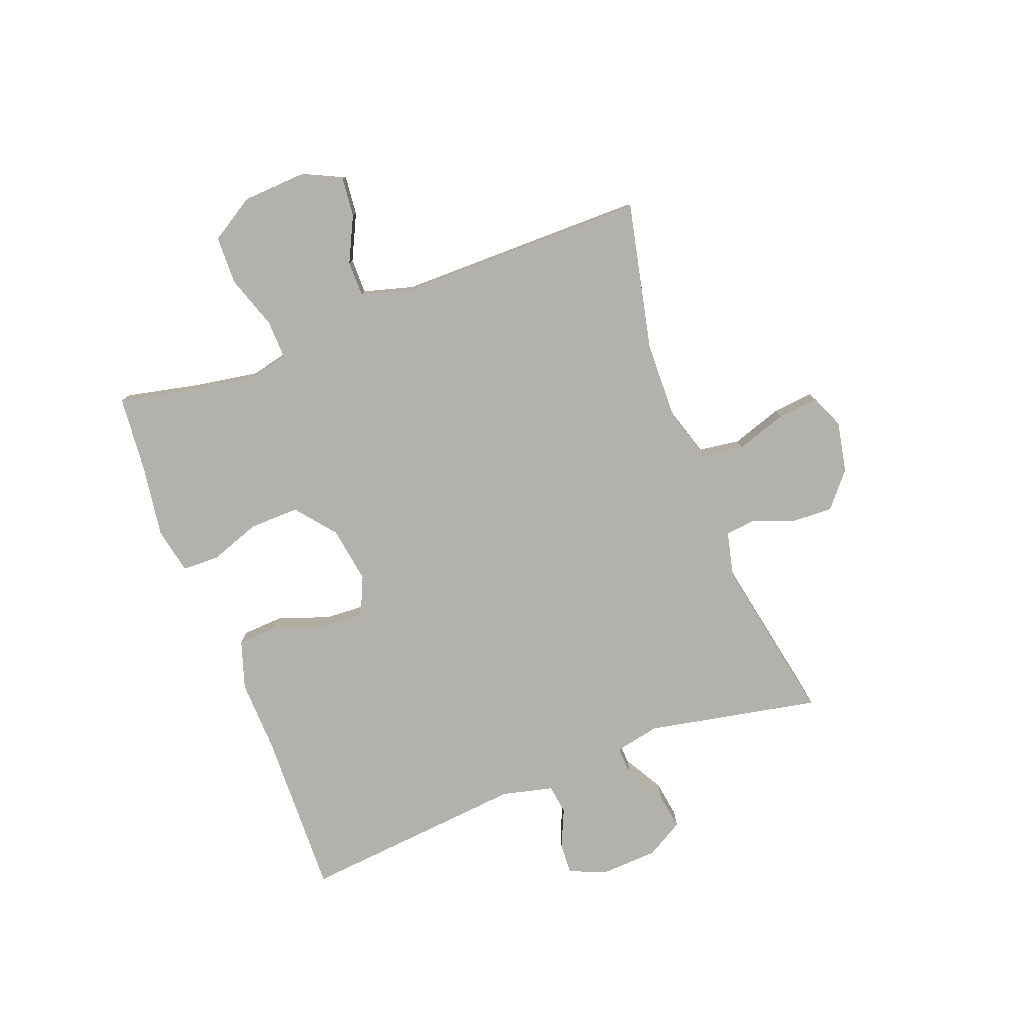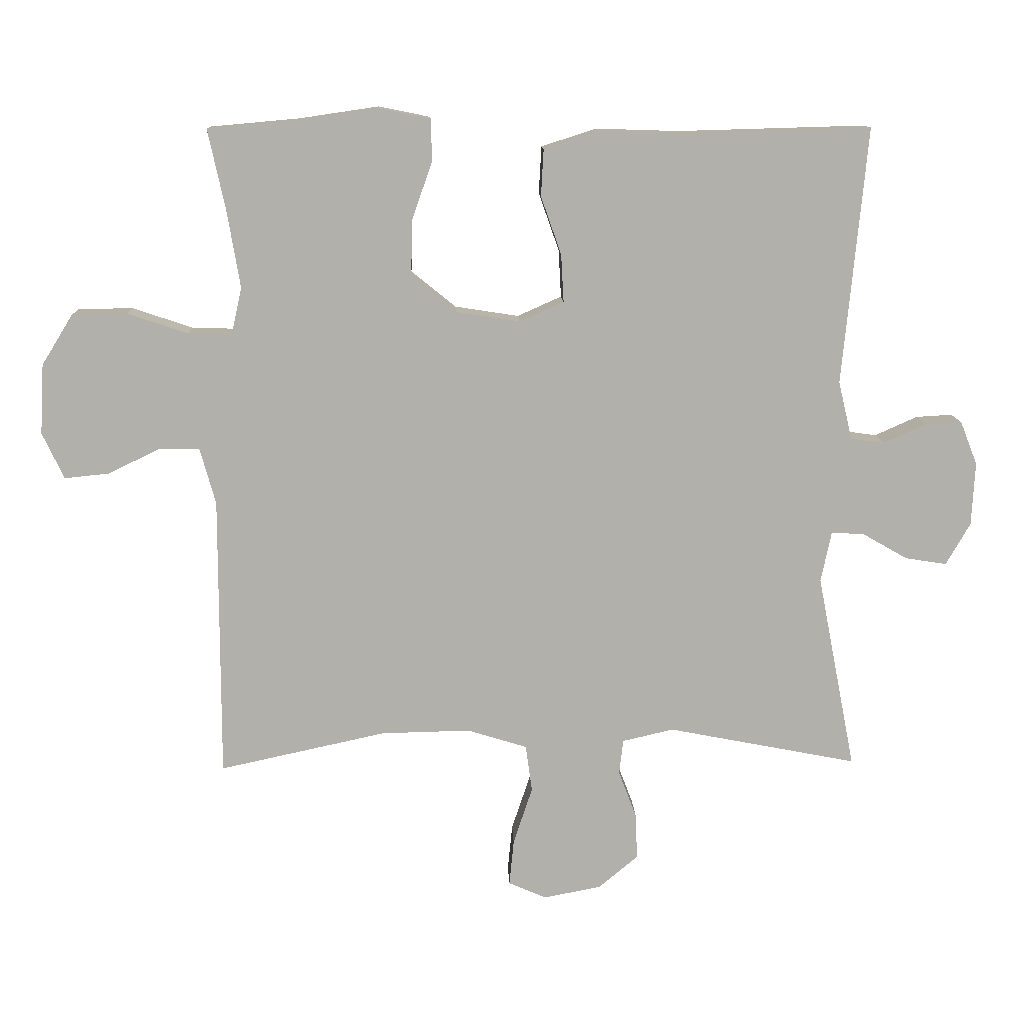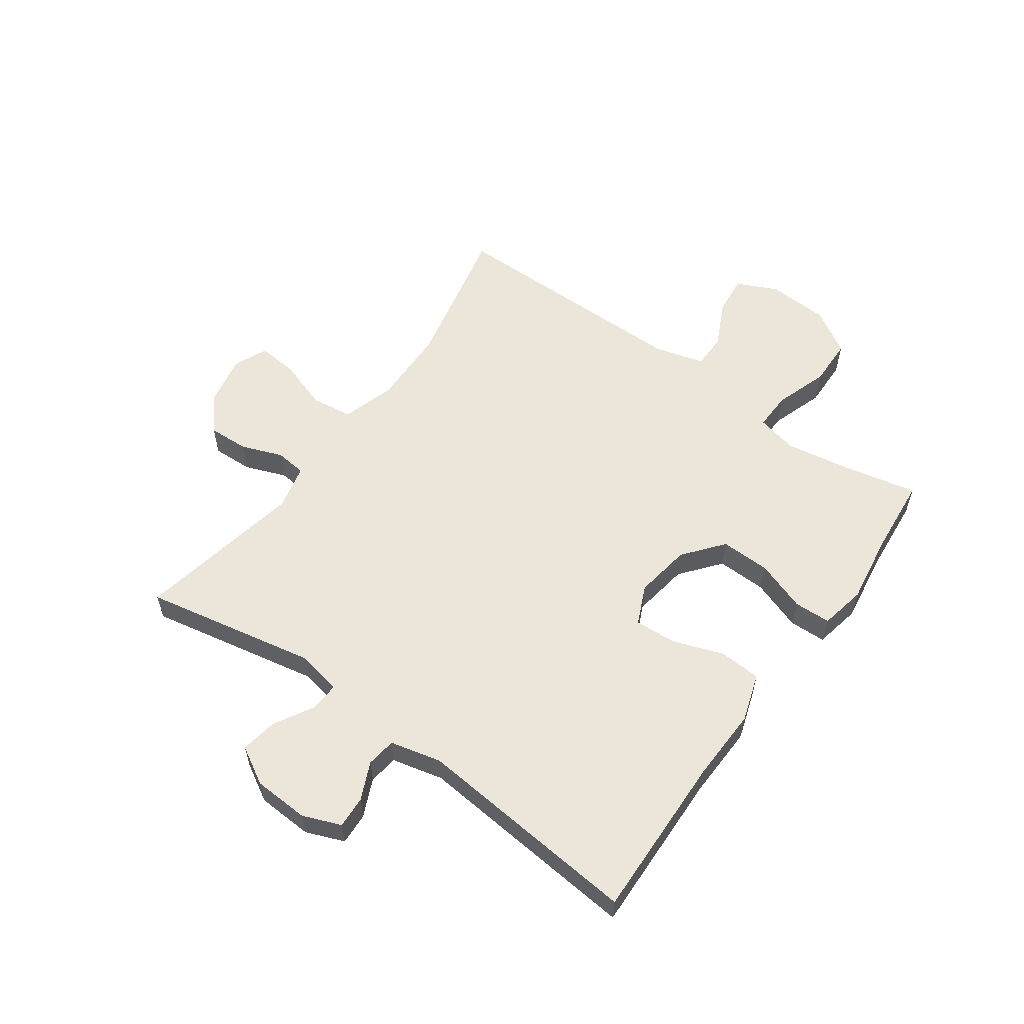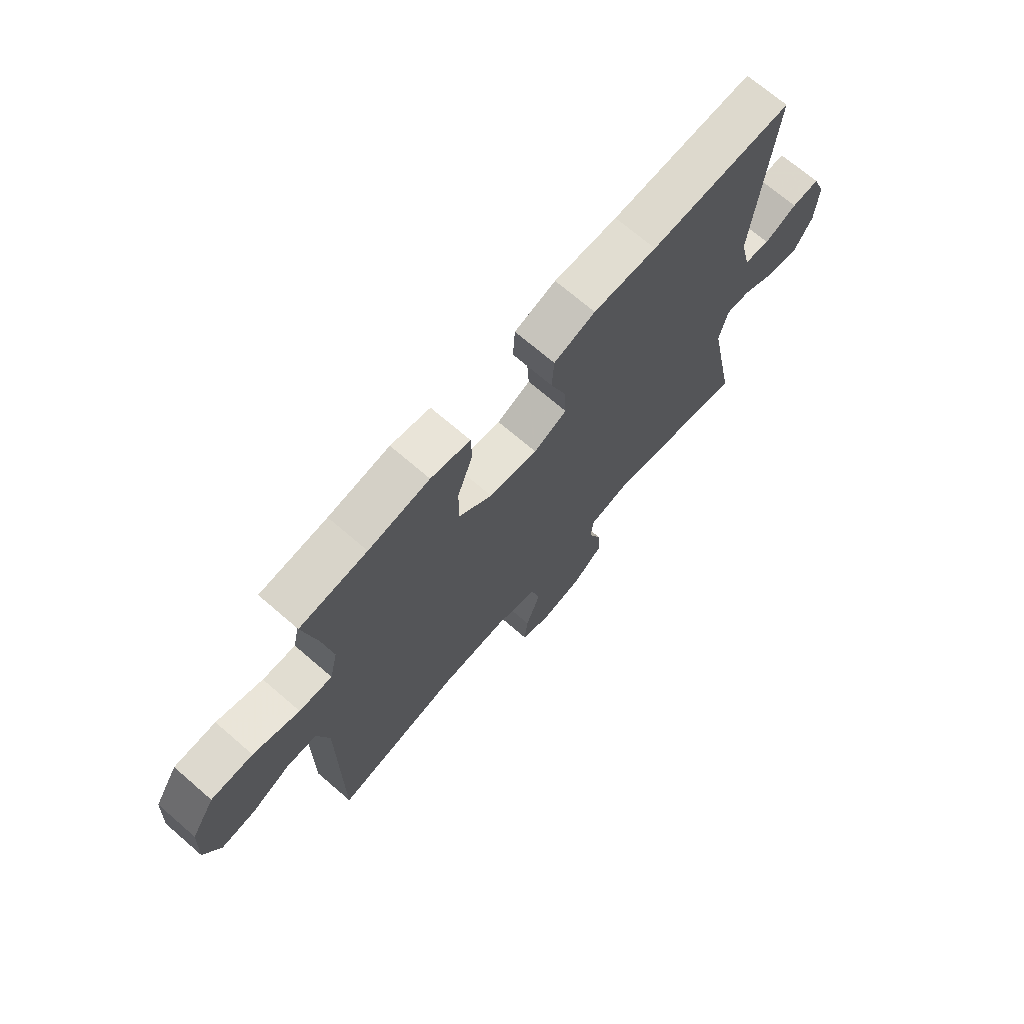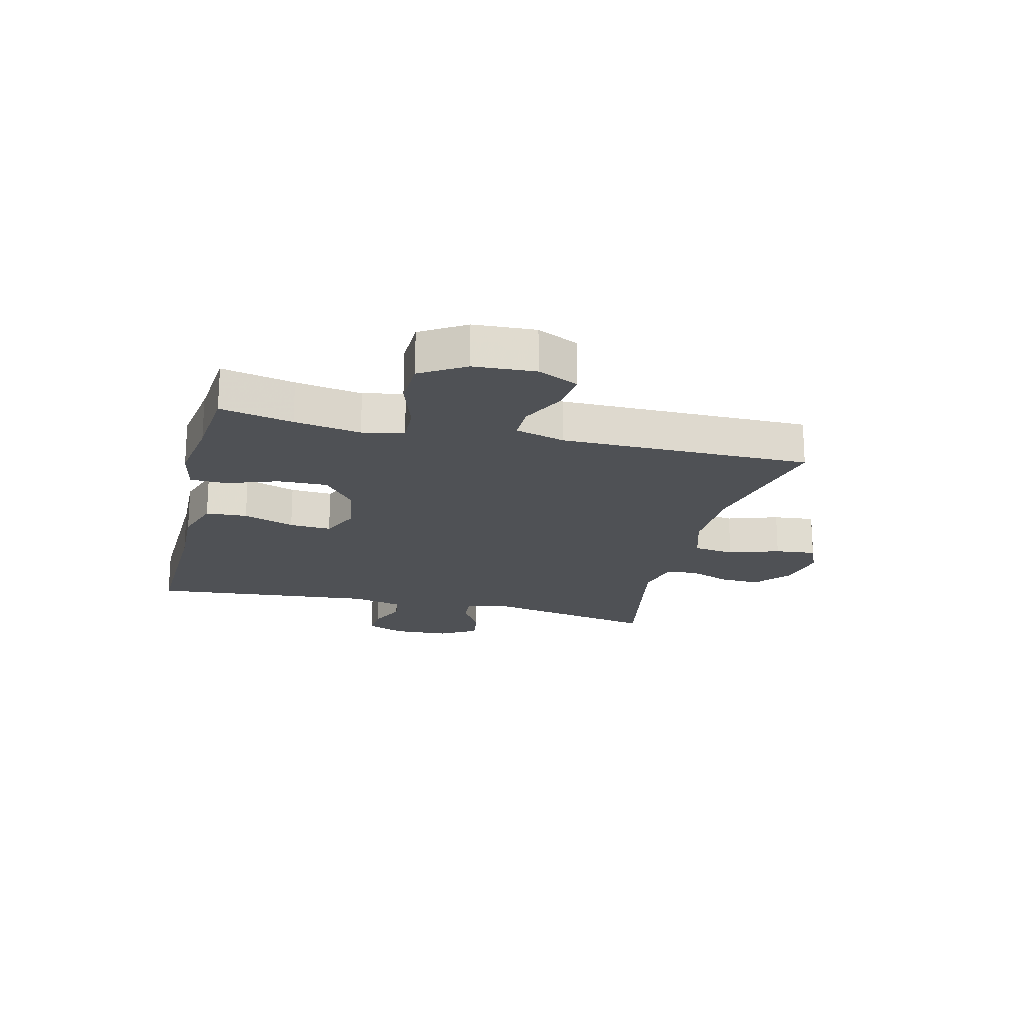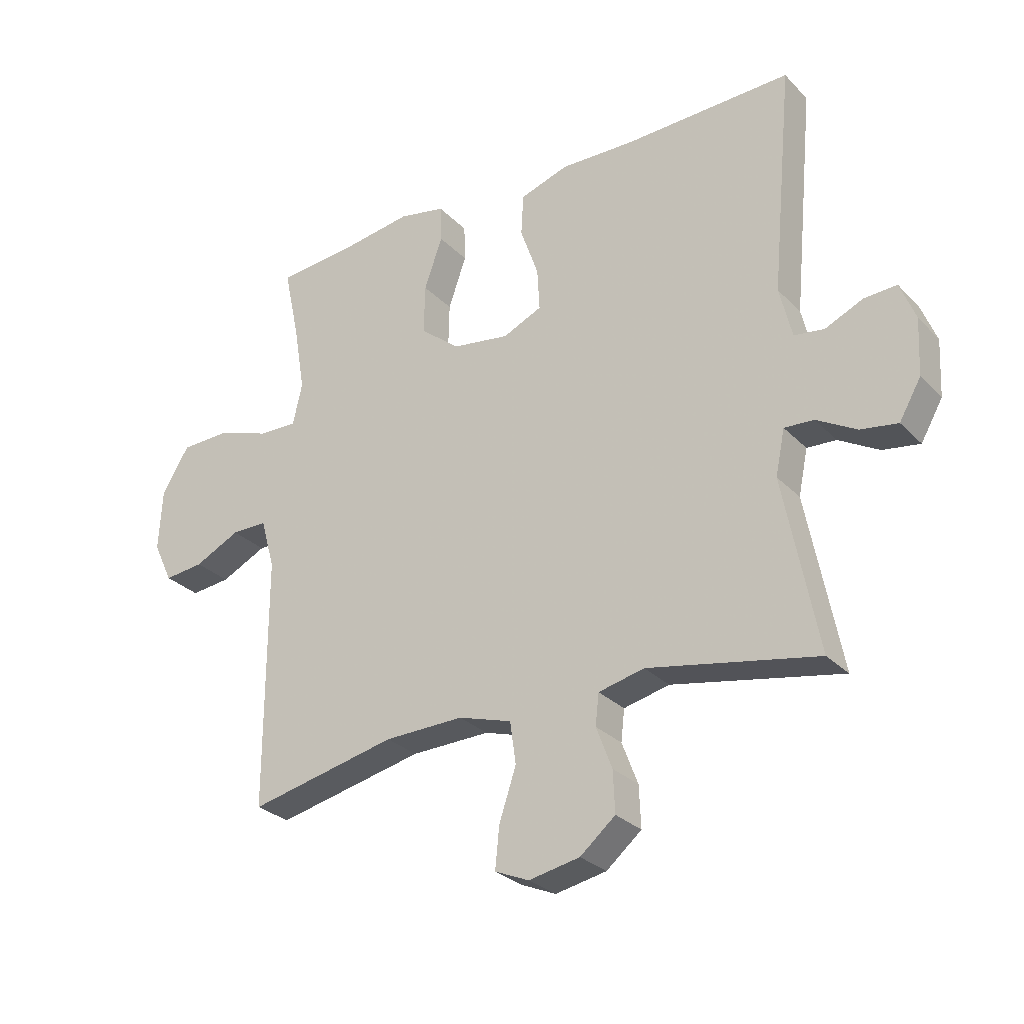
<metadata>
{"format":"obj","ext":"obj","renderer":"f3d","projection":"perspective","resolution":1024,"background":"white","views":[{"elev":-78.9,"azim":110.8,"up":"+Y"},{"elev":11.7,"azim":177.9,"up":"+Z"},{"elev":57.5,"azim":-54.4,"up":"+Y"},{"elev":70.5,"azim":130.8,"up":"+Z"},{"elev":-19.7,"azim":76.2,"up":"+Y"},{"elev":-28.4,"azim":-145.7,"up":"+Z"}]}
</metadata>
<code>
v 0.5 0.07 -0.5
v 0.247 0.07 -0.445
v 0.112 0.07 -0.442
v 0.021 0.07 -0.47
v 0.011 0.07 -0.541
v 0.04 0.07 -0.628
v 0.047 0.07 -0.698
v -0.011 0.07 -0.723
v -0.098 0.07 -0.706
v -0.158 0.07 -0.656
v -0.155 0.07 -0.586
v -0.128 0.07 -0.515
v -0.134 0.07 -0.462
v -0.212 0.07 -0.444
v -0.5 0.07 -0.5
v -0.442 0.07 -0.203
v -0.458 0.07 -0.126
v -0.508 0.07 -0.129
v -0.576 0.07 -0.168
v -0.639 0.07 -0.178
v -0.676 0.07 -0.114
v -0.681 0.07 -0.018
v -0.655 0.07 0.048
v -0.6 0.07 0.045
v -0.535 0.07 0.016
v -0.484 0.07 0.023
v -0.463 0.07 0.111
v -0.5 0.07 0.5
v -0.215 0.07 0.492
v -0.088 0.07 0.496
v -0.005 0.07 0.469
v -0.001 0.07 0.398
v -0.032 0.07 0.31
v -0.036 0.07 0.238
v 0.031 0.07 0.208
v 0.128 0.07 0.223
v 0.196 0.07 0.278
v 0.194 0.07 0.363
v 0.163 0.07 0.451
v 0.165 0.07 0.514
v 0.244 0.07 0.53
v 0.366 0.07 0.512
v 0.5 0.07 0.5
v 0.473 0.07 0.375
v 0.454 0.07 0.261
v 0.47 0.07 0.19
v 0.536 0.07 0.192
v 0.628 0.07 0.223
v 0.711 0.07 0.221
v 0.758 0.07 0.145
v 0.764 0.07 0.039
v 0.731 0.07 -0.031
v 0.663 0.07 -0.024
v 0.585 0.07 0.014
v 0.524 0.07 0.014
v 0.5 0.07 -0.072
v 0.5 0 -0.5
v 0.247 0 -0.445
v 0.112 0 -0.442
v 0.021 0 -0.47
v 0.011 0 -0.541
v 0.04 0 -0.628
v 0.047 0 -0.698
v -0.011 0 -0.723
v -0.098 0 -0.706
v -0.158 0 -0.656
v -0.155 0 -0.586
v -0.128 0 -0.515
v -0.134 0 -0.462
v -0.212 0 -0.444
v -0.5 0 -0.5
v -0.442 0 -0.203
v -0.458 0 -0.126
v -0.508 0 -0.129
v -0.576 0 -0.168
v -0.639 0 -0.178
v -0.676 0 -0.114
v -0.681 0 -0.018
v -0.655 0 0.048
v -0.6 0 0.045
v -0.535 0 0.016
v -0.484 0 0.023
v -0.463 0 0.111
v -0.5 0 0.5
v -0.215 0 0.492
v -0.088 0 0.496
v -0.005 0 0.469
v -0.001 0 0.398
v -0.032 0 0.31
v -0.036 0 0.238
v 0.031 0 0.208
v 0.128 0 0.223
v 0.196 0 0.278
v 0.194 0 0.363
v 0.163 0 0.451
v 0.165 0 0.514
v 0.244 0 0.53
v 0.366 0 0.512
v 0.5 0 0.5
v 0.473 0 0.375
v 0.454 0 0.261
v 0.47 0 0.19
v 0.536 0 0.192
v 0.628 0 0.223
v 0.711 0 0.221
v 0.758 0 0.145
v 0.764 0 0.039
v 0.731 0 -0.031
v 0.663 0 -0.024
v 0.585 0 0.014
v 0.524 0 0.014
v 0.5 0 -0.072
f 51 52 53 54
f 51 54 55
f 50 51 55
f 47 48 49 50
f 46 47 50 55
f 42 43 44
f 42 44 45
f 41 42 45 46
f 38 39 40 41
f 37 38 41 46
f 30 31 32 33
f 29 30 33 34
f 27 28 29 34
f 26 27 34 35
f 22 23 24 25
f 22 25 26
f 21 22 26
f 18 19 20 21
f 17 18 21 26
f 16 17 26 35
f 14 15 16 35
f 9 10 11 12
f 9 12 13
f 8 9 13
f 5 6 7 8
f 5 8 13
f 4 5 13
f 3 4 13 14
f 56 1 2
f 56 2 3
f 36 37 46 55
f 35 36 55 56
f 3 14 35 56
f 110 109 108 107
f 111 110 107
f 111 107 106
f 106 105 104 103
f 111 106 103 102
f 100 99 98
f 101 100 98
f 102 101 98 97
f 97 96 95 94
f 102 97 94 93
f 89 88 87 86
f 90 89 86 85
f 90 85 84 83
f 91 90 83 82
f 81 80 79 78
f 82 81 78
f 82 78 77
f 77 76 75 74
f 82 77 74 73
f 91 82 73 72
f 91 72 71 70
f 68 67 66 65
f 69 68 65
f 69 65 64
f 64 63 62 61
f 69 64 61
f 69 61 60
f 70 69 60 59
f 58 57 112
f 59 58 112
f 111 102 93 92
f 112 111 92 91
f 112 91 70 59
f 1 57 58 2
f 2 58 59 3
f 3 59 60 4
f 4 60 61 5
f 5 61 62 6
f 6 62 63 7
f 7 63 64 8
f 8 64 65 9
f 9 65 66 10
f 10 66 67 11
f 11 67 68 12
f 12 68 69 13
f 13 69 70 14
f 14 70 71 15
f 15 71 72 16
f 16 72 73 17
f 17 73 74 18
f 18 74 75 19
f 19 75 76 20
f 20 76 77 21
f 21 77 78 22
f 22 78 79 23
f 23 79 80 24
f 24 80 81 25
f 25 81 82 26
f 26 82 83 27
f 27 83 84 28
f 28 84 85 29
f 29 85 86 30
f 30 86 87 31
f 31 87 88 32
f 32 88 89 33
f 33 89 90 34
f 34 90 91 35
f 35 91 92 36
f 36 92 93 37
f 37 93 94 38
f 38 94 95 39
f 39 95 96 40
f 40 96 97 41
f 41 97 98 42
f 42 98 99 43
f 43 99 100 44
f 44 100 101 45
f 45 101 102 46
f 46 102 103 47
f 47 103 104 48
f 48 104 105 49
f 49 105 106 50
f 50 106 107 51
f 51 107 108 52
f 52 108 109 53
f 53 109 110 54
f 54 110 111 55
f 55 111 112 56
f 56 112 57 1

</code>
